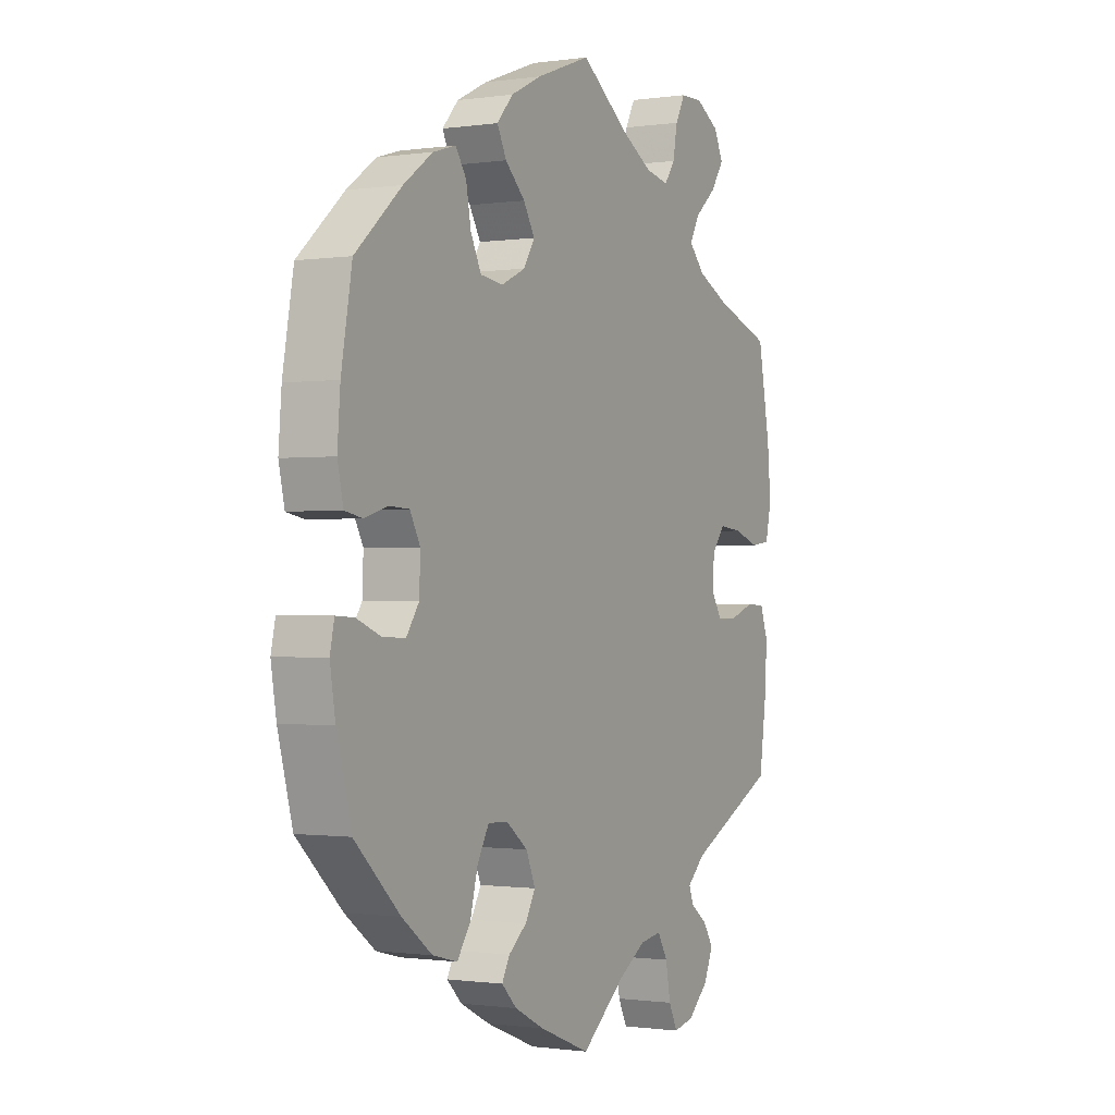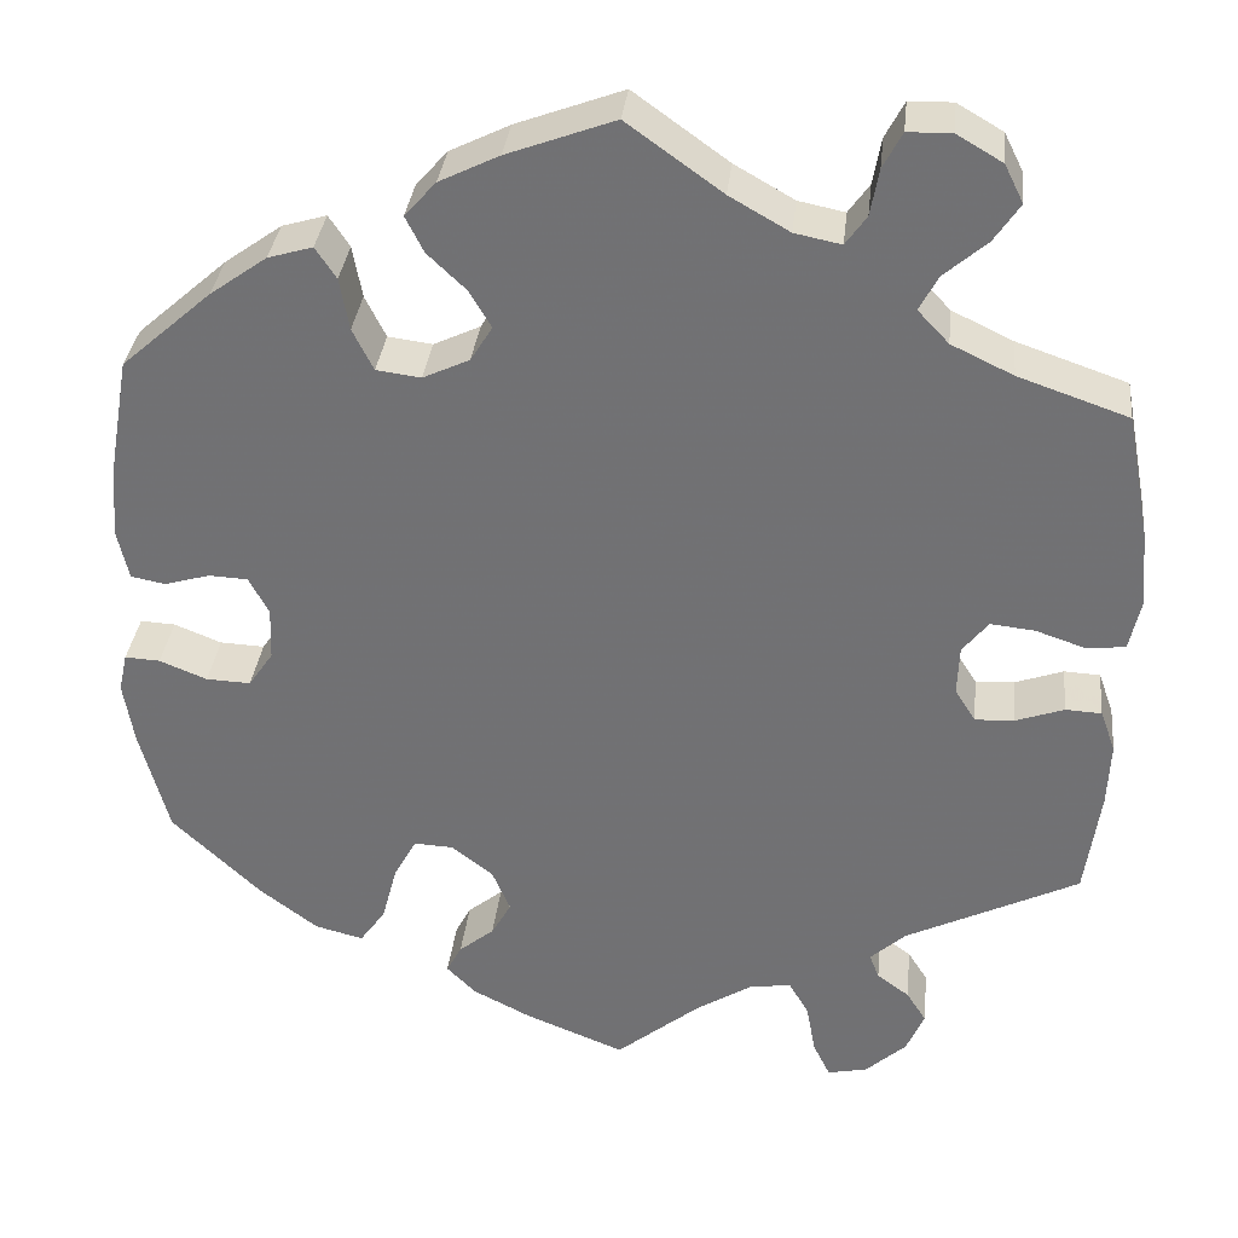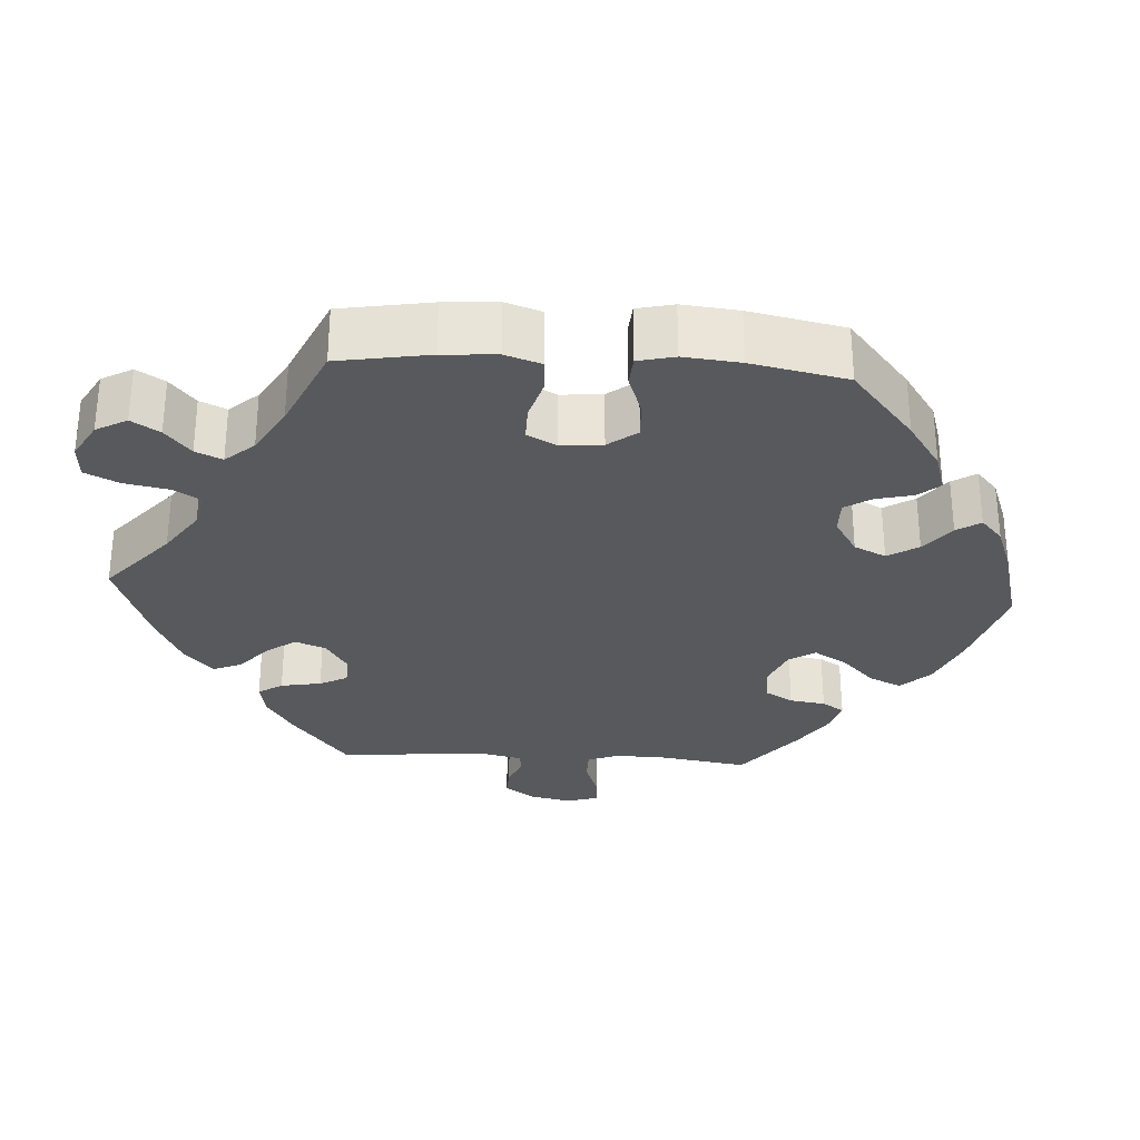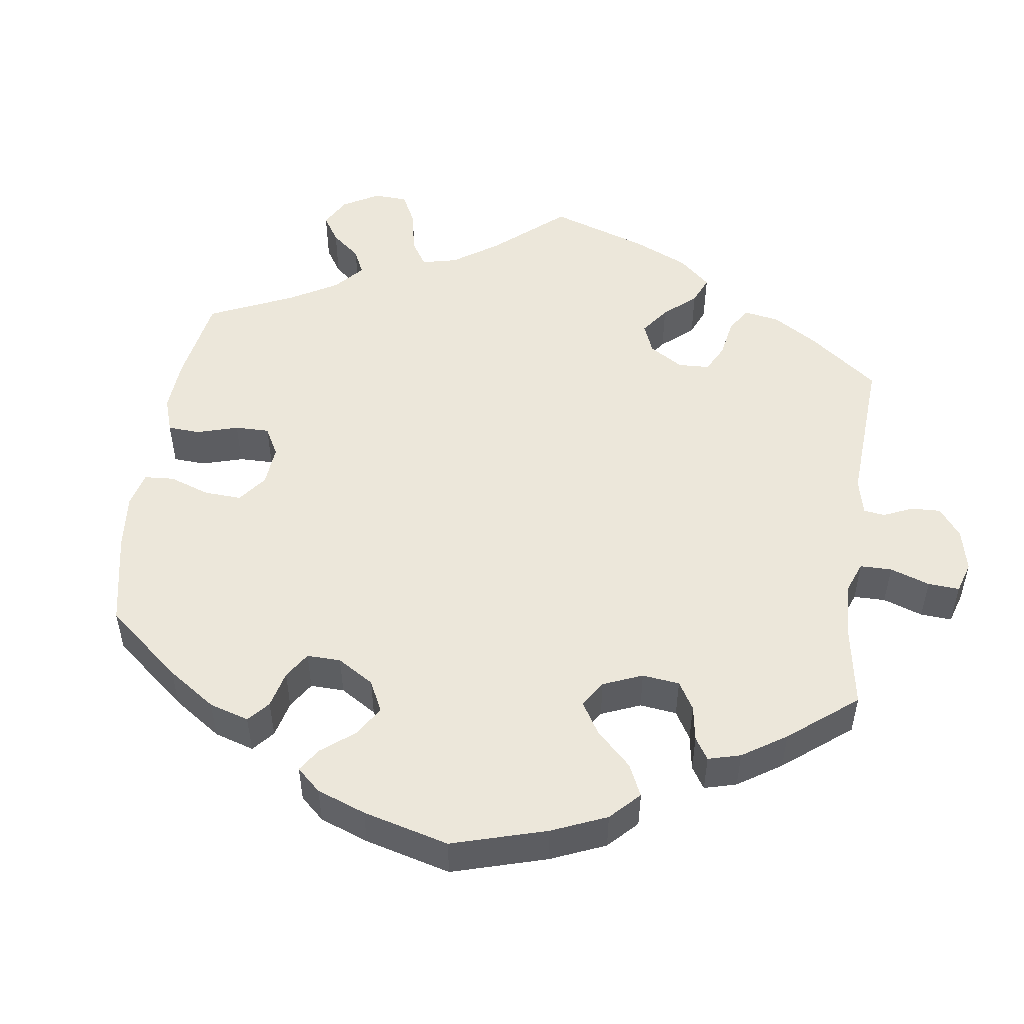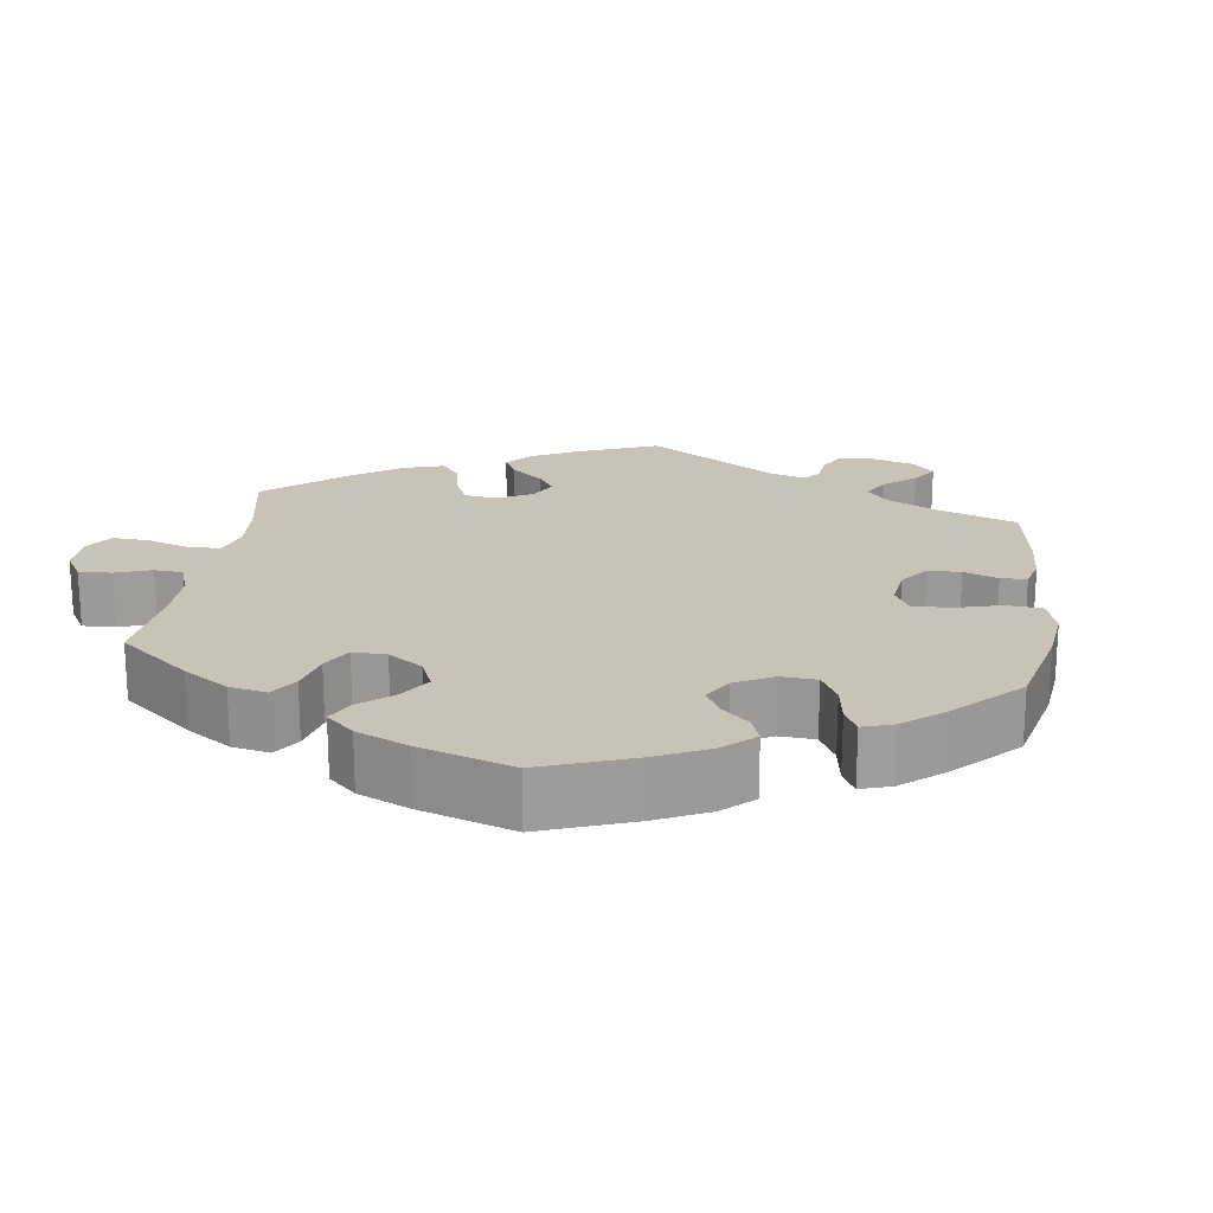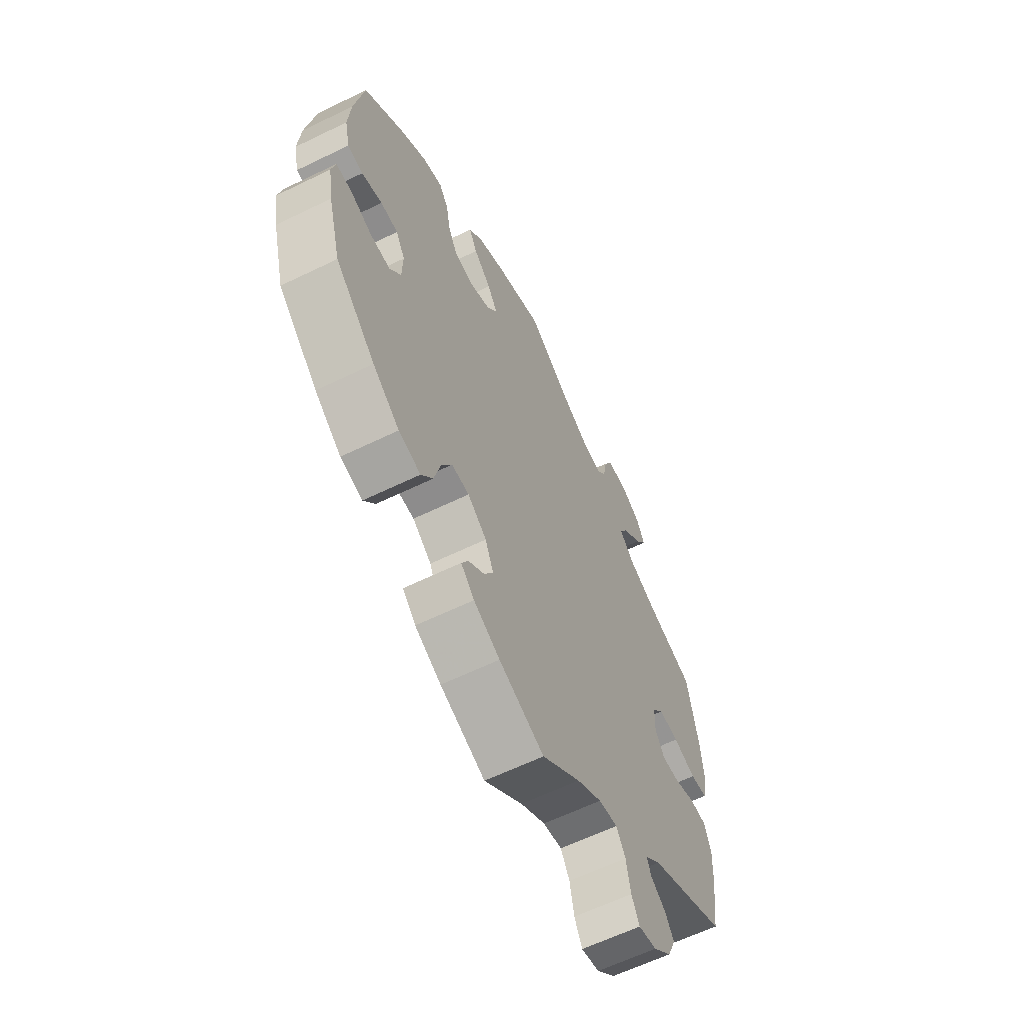
<metadata>
{"format":"obj","ext":"obj","renderer":"f3d","projection":"perspective","resolution":1024,"background":"white","views":[{"elev":-0.8,"azim":118.3,"up":"+Z"},{"elev":33.8,"azim":-173.8,"up":"+Z"},{"elev":-29.7,"azim":26.4,"up":"+Y"},{"elev":50.6,"azim":127.9,"up":"+Y"},{"elev":19.8,"azim":67.7,"up":"+Y"},{"elev":-62.0,"azim":116.3,"up":"+Z"}]}
</metadata>
<code>
v 0.522 0.07 0.164
v 0.528 0.07 0.088
v 0.516 0.07 0.035
v 0.48 0.07 0.028
v 0.432 0.07 0.042
v 0.391 0.07 0.04
v 0.37 0.07 0.001
v 0.372 0.07 -0.055
v 0.398 0.07 -0.093
v 0.445 0.07 -0.091
v 0.495 0.07 -0.071
v 0.532 0.07 -0.069
v 0.541 0.07 -0.11
v 0.53 0.07 -0.177
v 0.5 0.07 -0.289
v 0.407 0.07 -0.378
v 0.345 0.07 -0.425
v 0.294 0.07 -0.438
v 0.267 0.07 -0.4
v 0.251 0.07 -0.339
v 0.227 0.07 -0.296
v 0.186 0.07 -0.298
v 0.142 0.07 -0.332
v 0.123 0.07 -0.377
v 0.144 0.07 -0.414
v 0.181 0.07 -0.444
v 0.197 0.07 -0.474
v 0.166 0.07 -0.505
v 0.105 0.07 -0.536
v 0 0.07 -0.578
v -0.09 0.07 -0.505
v -0.148 0.07 -0.469
v -0.192 0.07 -0.462
v -0.213 0.07 -0.498
v -0.223 0.07 -0.552
v -0.241 0.07 -0.589
v -0.283 0.07 -0.58
v -0.326 0.07 -0.541
v -0.345 0.07 -0.497
v -0.324 0.07 -0.464
v -0.29 0.07 -0.439
v -0.28 0.07 -0.413
v -0.317 0.07 -0.379
v -0.5 0.07 -0.289
v -0.516 0.07 -0.175
v -0.519 0.07 -0.107
v -0.503 0.07 -0.063
v -0.465 0.07 -0.061
v -0.414 0.07 -0.079
v -0.373 0.07 -0.081
v -0.351 0.07 -0.046
v -0.353 0.07 0.006
v -0.38 0.07 0.04
v -0.427 0.07 0.035
v -0.48 0.07 0.017
v -0.52 0.07 0.022
v -0.532 0.07 0.076
v -0.525 0.07 0.156
v -0.5 0.07 0.289
v -0.384 0.07 0.329
v -0.319 0.07 0.36
v -0.286 0.07 0.395
v -0.306 0.07 0.432
v -0.351 0.07 0.471
v -0.378 0.07 0.511
v -0.358 0.07 0.551
v -0.31 0.07 0.579
v -0.264 0.07 0.578
v -0.244 0.07 0.54
v -0.235 0.07 0.491
v -0.213 0.07 0.46
v -0.164 0.07 0.47
v -0.101 0.07 0.506
v -0.001 0.07 0.578
v 0.112 0.07 0.536
v 0.175 0.07 0.505
v 0.208 0.07 0.468
v 0.189 0.07 0.43
v 0.148 0.07 0.391
v 0.125 0.07 0.352
v 0.148 0.07 0.315
v 0.197 0.07 0.292
v 0.244 0.07 0.298
v 0.266 0.07 0.342
v 0.276 0.07 0.397
v 0.298 0.07 0.43
v 0.345 0.07 0.416
v 0.405 0.07 0.373
v 0.5 0.07 0.289
v 0.522 0 0.164
v 0.528 0 0.088
v 0.516 0 0.035
v 0.48 0 0.028
v 0.432 0 0.042
v 0.391 0 0.04
v 0.37 0 0.001
v 0.372 0 -0.055
v 0.398 0 -0.093
v 0.445 0 -0.091
v 0.495 0 -0.071
v 0.532 0 -0.069
v 0.541 0 -0.11
v 0.53 0 -0.177
v 0.5 0 -0.289
v 0.407 0 -0.378
v 0.345 0 -0.425
v 0.294 0 -0.438
v 0.267 0 -0.4
v 0.251 0 -0.339
v 0.227 0 -0.296
v 0.186 0 -0.298
v 0.142 0 -0.332
v 0.123 0 -0.377
v 0.144 0 -0.414
v 0.181 0 -0.444
v 0.197 0 -0.474
v 0.166 0 -0.505
v 0.105 0 -0.536
v 0 0 -0.578
v -0.09 0 -0.505
v -0.148 0 -0.469
v -0.192 0 -0.462
v -0.213 0 -0.498
v -0.223 0 -0.552
v -0.241 0 -0.589
v -0.283 0 -0.58
v -0.326 0 -0.541
v -0.345 0 -0.497
v -0.324 0 -0.464
v -0.29 0 -0.439
v -0.28 0 -0.413
v -0.317 0 -0.379
v -0.5 0 -0.289
v -0.516 0 -0.175
v -0.519 0 -0.107
v -0.503 0 -0.063
v -0.465 0 -0.061
v -0.414 0 -0.079
v -0.373 0 -0.081
v -0.351 0 -0.046
v -0.353 0 0.006
v -0.38 0 0.04
v -0.427 0 0.035
v -0.48 0 0.017
v -0.52 0 0.022
v -0.532 0 0.076
v -0.525 0 0.156
v -0.5 0 0.289
v -0.384 0 0.329
v -0.319 0 0.36
v -0.286 0 0.395
v -0.306 0 0.432
v -0.351 0 0.471
v -0.378 0 0.511
v -0.358 0 0.551
v -0.31 0 0.579
v -0.264 0 0.578
v -0.244 0 0.54
v -0.235 0 0.491
v -0.213 0 0.46
v -0.164 0 0.47
v -0.101 0 0.506
v -0.001 0 0.578
v 0.112 0 0.536
v 0.175 0 0.505
v 0.208 0 0.468
v 0.189 0 0.43
v 0.148 0 0.391
v 0.125 0 0.352
v 0.148 0 0.315
v 0.197 0 0.292
v 0.244 0 0.298
v 0.266 0 0.342
v 0.276 0 0.397
v 0.298 0 0.43
v 0.345 0 0.416
v 0.405 0 0.373
v 0.5 0 0.289
f 84 85 86 87
f 83 84 87 88
f 76 77 78 79
f 76 79 80
f 73 74 75 76
f 72 73 76 80
f 71 72 80 81
f 67 68 69 70
f 67 70 71
f 66 67 71
f 63 64 65 66
f 62 63 66 71
f 61 62 71 81
f 57 58 59 60
f 54 55 56 57
f 53 54 57 60
f 52 53 60 61
f 46 47 48 49
f 46 49 50
f 43 44 45 46
f 42 43 46 50
f 38 39 40 41
f 38 41 42
f 37 38 42
f 34 35 36 37
f 33 34 37 42
f 32 33 42 50
f 28 29 30 31
f 25 26 27 28
f 24 25 28 31
f 23 24 31 32
f 17 18 19 20
f 17 20 21
f 16 17 21
f 15 16 21
f 14 15 21
f 13 14 21 22
f 10 11 12 13
f 9 10 13 22
f 2 3 4 5
f 2 5 6
f 1 2 6
f 83 88 89 1
f 52 61 81 82
f 51 52 82 83
f 8 9 22 23
f 7 8 23 32
f 6 7 32 50
f 50 51 83
f 1 6 50 83
f 176 175 174 173
f 177 176 173 172
f 168 167 166 165
f 169 168 165
f 165 164 163 162
f 169 165 162 161
f 170 169 161 160
f 159 158 157 156
f 160 159 156
f 160 156 155
f 155 154 153 152
f 160 155 152 151
f 170 160 151 150
f 149 148 147 146
f 146 145 144 143
f 149 146 143 142
f 150 149 142 141
f 138 137 136 135
f 139 138 135
f 135 134 133 132
f 139 135 132 131
f 130 129 128 127
f 131 130 127
f 131 127 126
f 126 125 124 123
f 131 126 123 122
f 139 131 122 121
f 120 119 118 117
f 117 116 115 114
f 120 117 114 113
f 121 120 113 112
f 109 108 107 106
f 110 109 106
f 110 106 105
f 110 105 104
f 110 104 103
f 111 110 103 102
f 102 101 100 99
f 111 102 99 98
f 94 93 92 91
f 95 94 91
f 95 91 90
f 90 178 177 172
f 171 170 150 141
f 172 171 141 140
f 112 111 98 97
f 121 112 97 96
f 139 121 96 95
f 172 140 139
f 172 139 95 90
f 1 90 91 2
f 2 91 92 3
f 3 92 93 4
f 4 93 94 5
f 5 94 95 6
f 6 95 96 7
f 7 96 97 8
f 8 97 98 9
f 9 98 99 10
f 10 99 100 11
f 11 100 101 12
f 12 101 102 13
f 13 102 103 14
f 14 103 104 15
f 15 104 105 16
f 16 105 106 17
f 17 106 107 18
f 18 107 108 19
f 19 108 109 20
f 20 109 110 21
f 21 110 111 22
f 22 111 112 23
f 23 112 113 24
f 24 113 114 25
f 25 114 115 26
f 26 115 116 27
f 27 116 117 28
f 28 117 118 29
f 29 118 119 30
f 30 119 120 31
f 31 120 121 32
f 32 121 122 33
f 33 122 123 34
f 34 123 124 35
f 35 124 125 36
f 36 125 126 37
f 37 126 127 38
f 38 127 128 39
f 39 128 129 40
f 40 129 130 41
f 41 130 131 42
f 42 131 132 43
f 43 132 133 44
f 44 133 134 45
f 45 134 135 46
f 46 135 136 47
f 47 136 137 48
f 48 137 138 49
f 49 138 139 50
f 50 139 140 51
f 51 140 141 52
f 52 141 142 53
f 53 142 143 54
f 54 143 144 55
f 55 144 145 56
f 56 145 146 57
f 57 146 147 58
f 58 147 148 59
f 59 148 149 60
f 60 149 150 61
f 61 150 151 62
f 62 151 152 63
f 63 152 153 64
f 64 153 154 65
f 65 154 155 66
f 66 155 156 67
f 67 156 157 68
f 68 157 158 69
f 69 158 159 70
f 70 159 160 71
f 71 160 161 72
f 72 161 162 73
f 73 162 163 74
f 74 163 164 75
f 75 164 165 76
f 76 165 166 77
f 77 166 167 78
f 78 167 168 79
f 79 168 169 80
f 80 169 170 81
f 81 170 171 82
f 82 171 172 83
f 83 172 173 84
f 84 173 174 85
f 85 174 175 86
f 86 175 176 87
f 87 176 177 88
f 88 177 178 89
f 89 178 90 1

</code>
